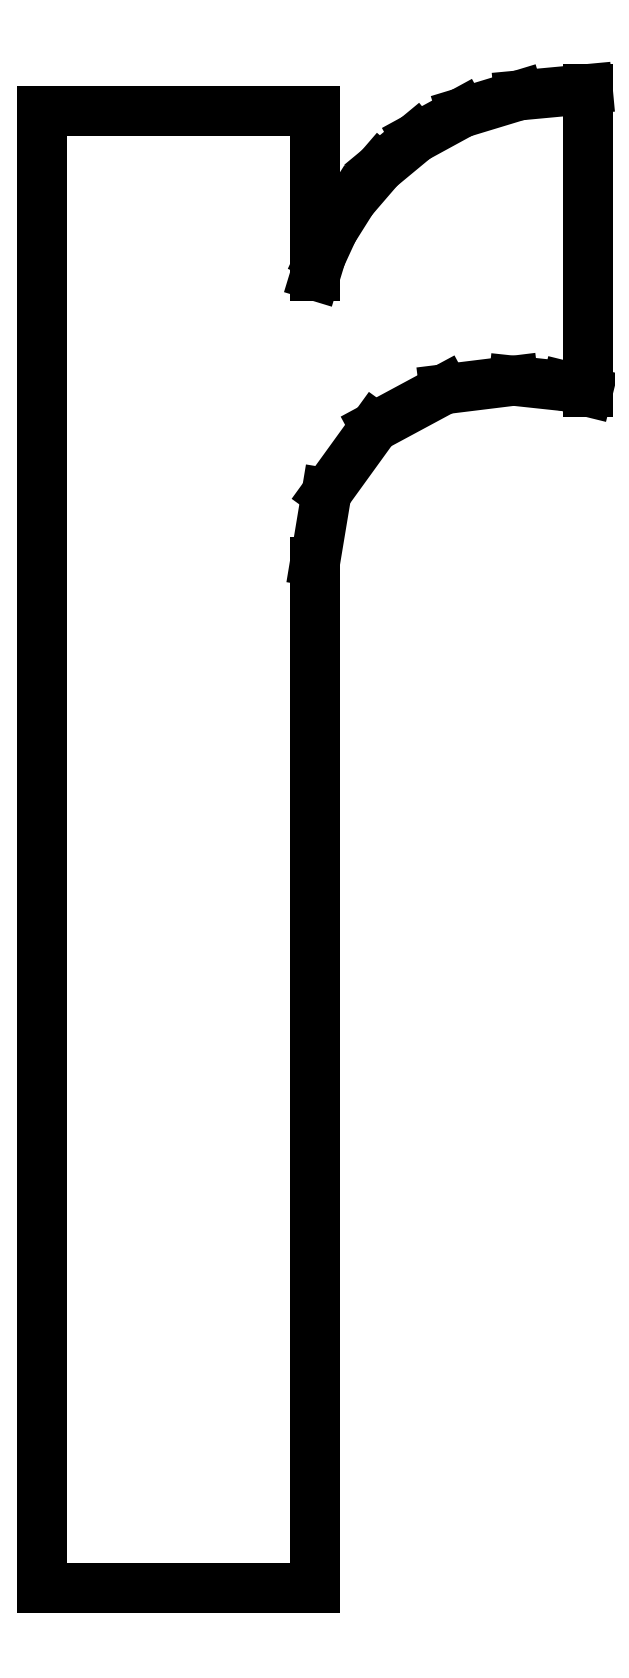
<metadata>
{"format":"dxf","ext":"dxf","renderer":"ezdxf+matplotlib","layout":"modelspace","background":"white","min_lineweight":24,"dpi":150}
</metadata>
<code>
0
SECTION
2
ENTITIES
0
LINE
8
0
10
0.3231
20
0.888
30
0
11
0.2824
21
0.8842
31
0
0
LINE
8
0
10
0.2824
20
0.8842
30
0
11
0.2486
21
0.874
31
0
0
LINE
8
0
10
0.2486
20
0.874
30
0
11
0.2213
21
0.859
31
0
0
LINE
8
0
10
0.2213
20
0.859
30
0
11
0.1998
21
0.8413
31
0
0
LINE
8
0
10
0.1998
20
0.8413
30
0
11
0.1836
21
0.8225
31
0
0
LINE
8
0
10
0.1836
20
0.8225
30
0
11
0.1723
21
0.8044
31
0
0
LINE
8
0
10
0.1723
20
0.8044
30
0
11
0.1651
21
0.7888
31
0
0
LINE
8
0
10
0.1651
20
0.7888
30
0
11
0.1617
21
0.7776
31
0
0
LINE
8
0
10
0.1617
20
0.7776
30
0
11
0.1617
21
0.8752
31
0
0
LINE
8
0
10
0.1617
20
0.8752
30
0
11
0
21
0.8752
31
0
0
LINE
8
0
10
0
20
0.8752
30
0
11
0
21
-0
31
0
0
LINE
8
0
10
0
20
-0
30
0
11
0.1617
21
-0
31
0
0
LINE
8
0
10
0.1617
20
-0
30
0
11
0.1617
21
0.05821
31
0
0
LINE
8
0
10
0.1617
20
0.05821
30
0
11
0.1617
21
0.1023
31
0
0
LINE
8
0
10
0.1617
20
0.1023
30
0
11
0.1617
21
0.1418
31
0
0
LINE
8
0
10
0.1617
20
0.1418
30
0
11
0.1617
21
0.1865
31
0
0
LINE
8
0
10
0.1617
20
0.1865
30
0
11
0.1617
21
0.2458
31
0
0
LINE
8
0
10
0.1617
20
0.2458
30
0
11
0.1617
21
0.3295
31
0
0
LINE
8
0
10
0.1617
20
0.3295
30
0
11
0.1617
21
0.447
31
0
0
LINE
8
0
10
0.1617
20
0.447
30
0
11
0.1617
21
0.6081
31
0
0
LINE
8
0
10
0.1617
20
0.6081
30
0
11
0.1684
21
0.6486
31
0
0
LINE
8
0
10
0.1684
20
0.6486
30
0
11
0.1968
21
0.6879
31
0
0
LINE
8
0
10
0.1968
20
0.6879
30
0
11
0.2382
21
0.7102
31
0
0
LINE
8
0
10
0.2382
20
0.7102
30
0
11
0.2792
21
0.7152
31
0
0
LINE
8
0
10
0.2792
20
0.7152
30
0
11
0.3106
21
0.7119
31
0
0
LINE
8
0
10
0.3106
20
0.7119
30
0
11
0.3231
21
0.7088
31
0
0
LINE
8
0
10
0.3231
20
0.7088
30
0
11
0.3231
21
0.888
31
0
0
ENDSEC
0
EOF

</code>
